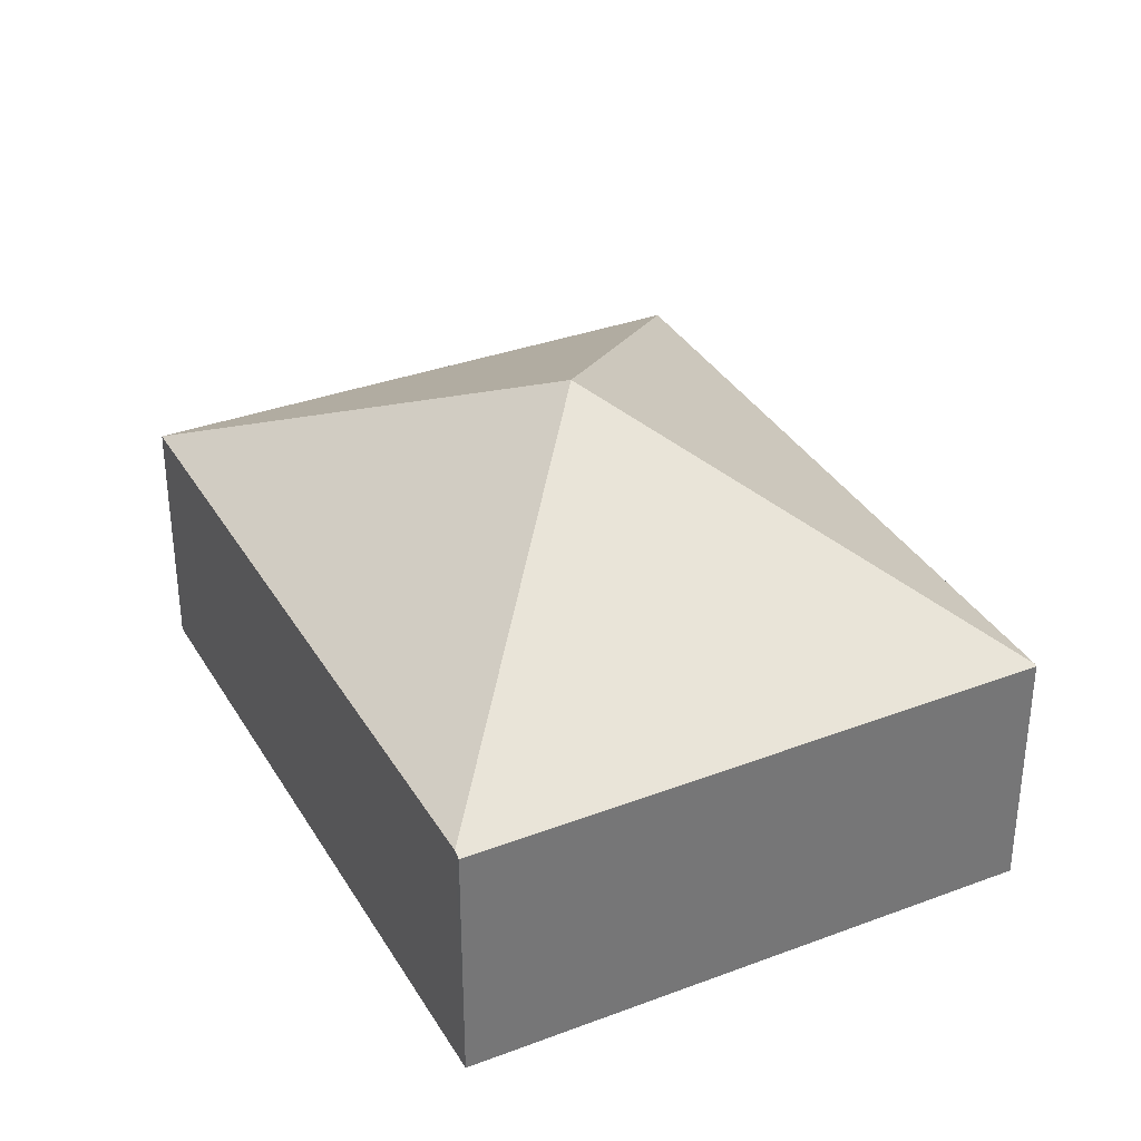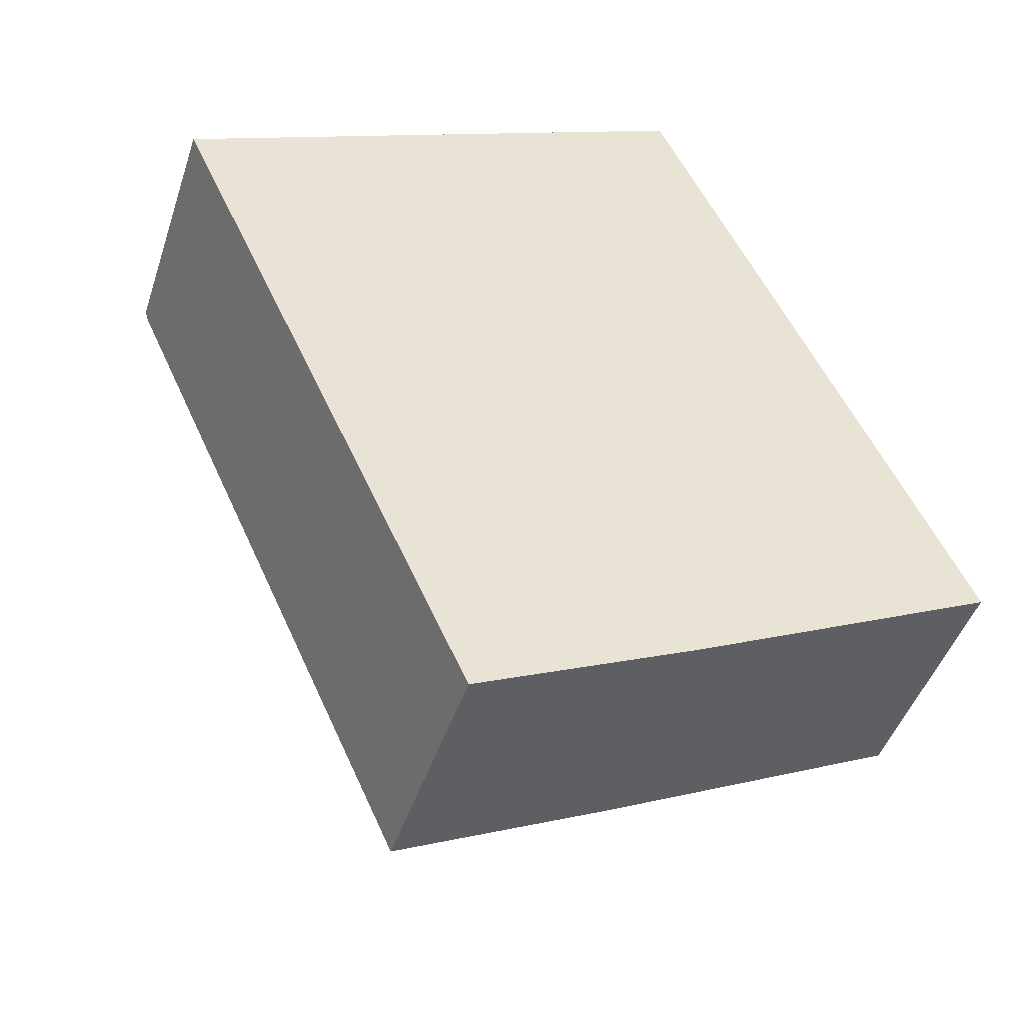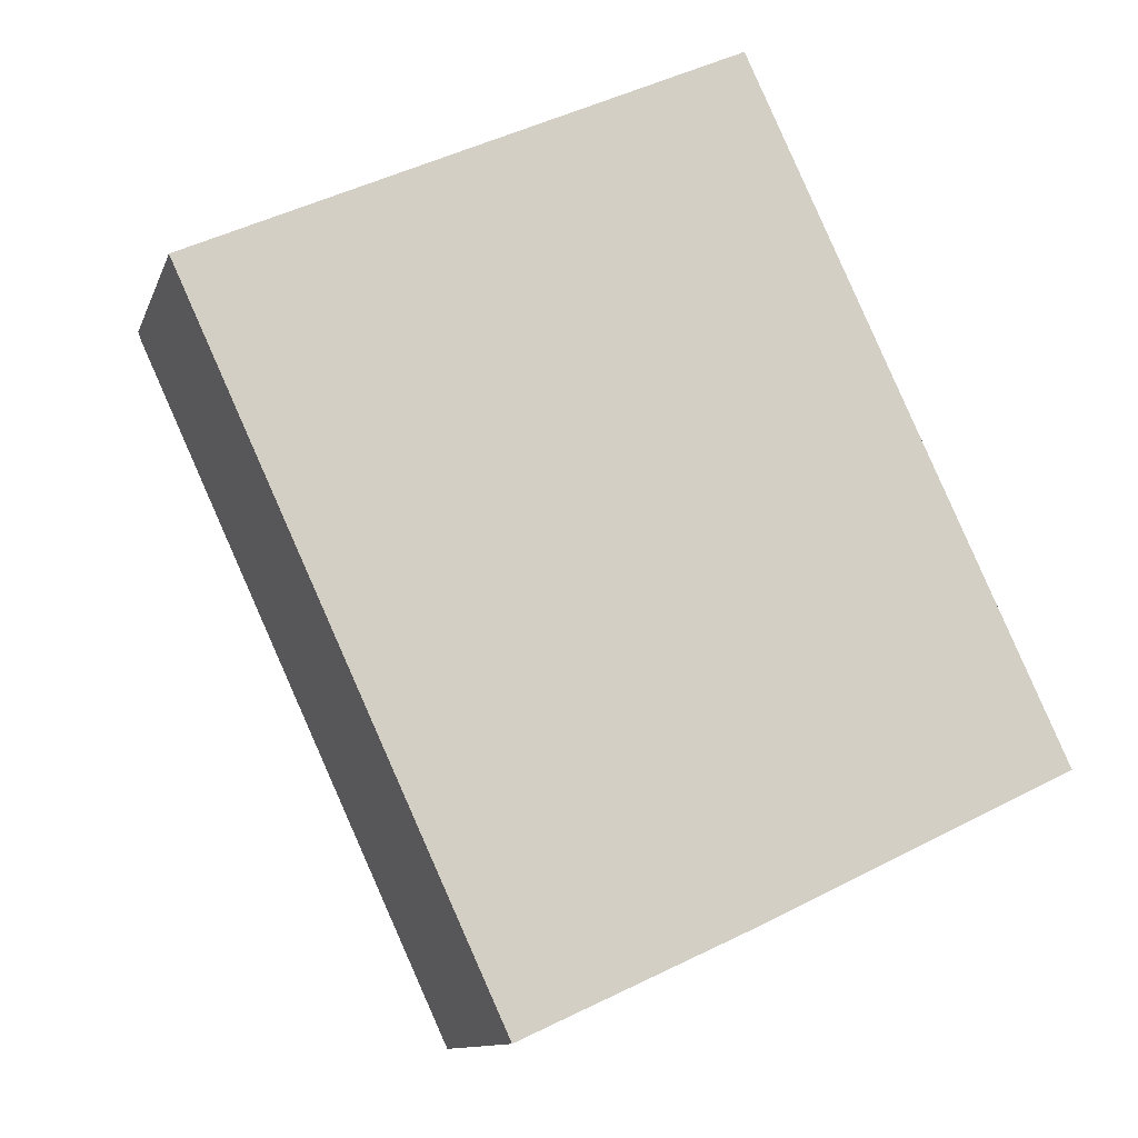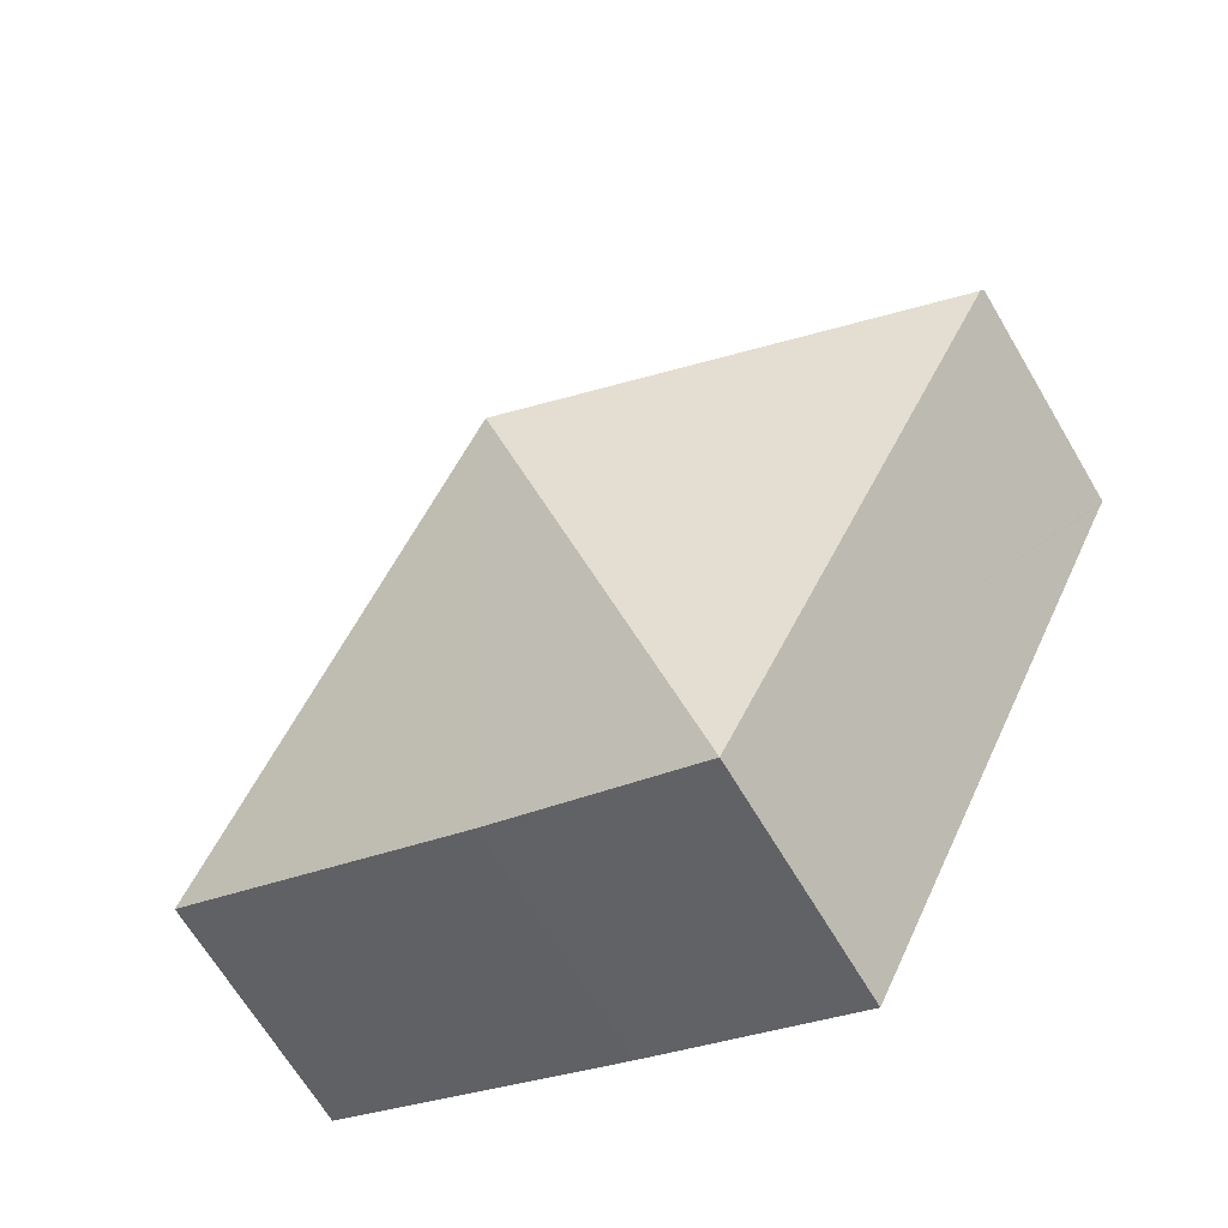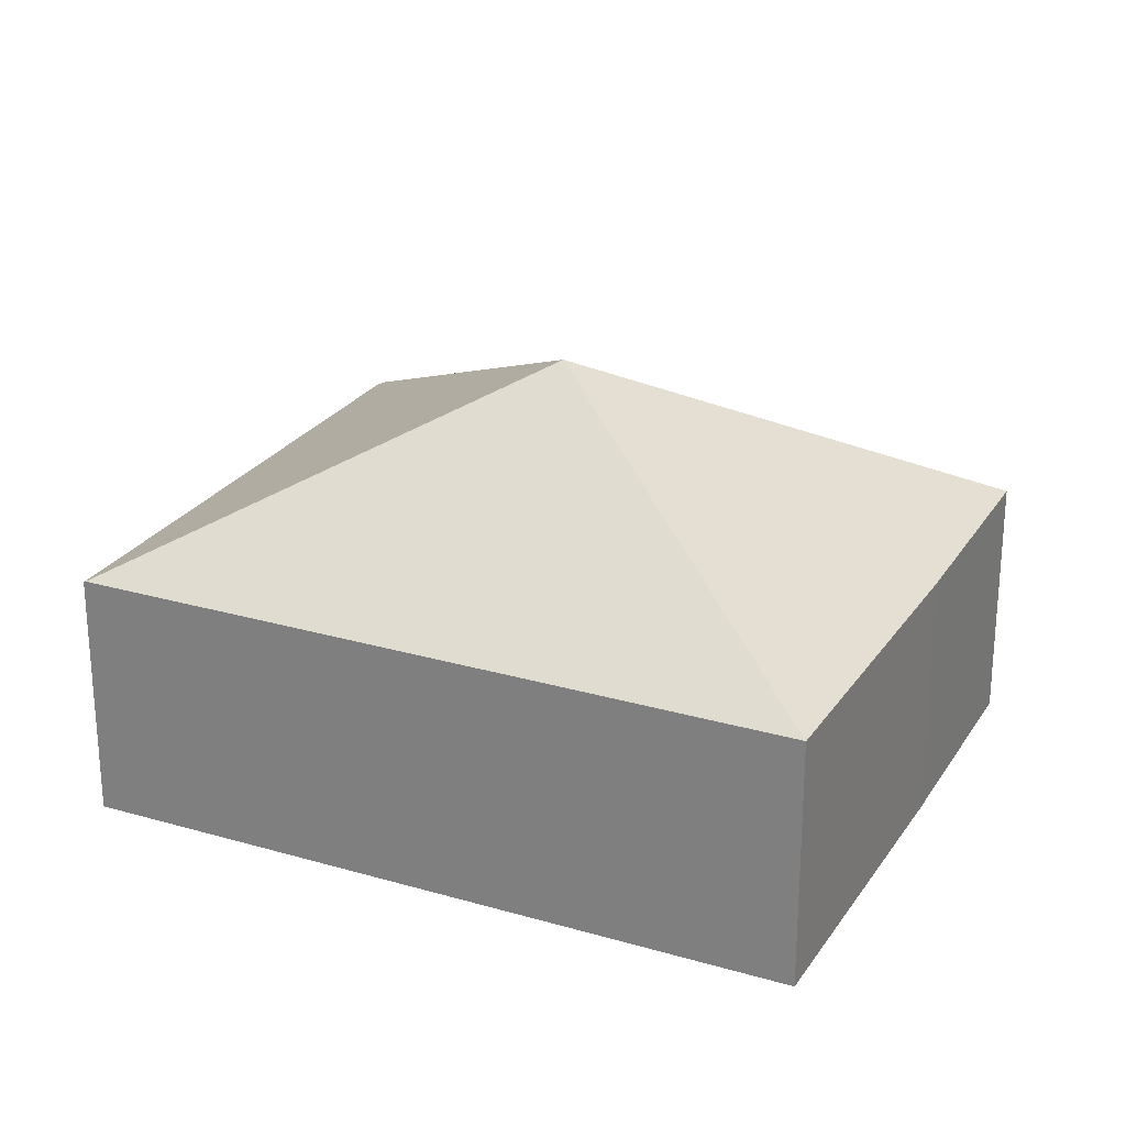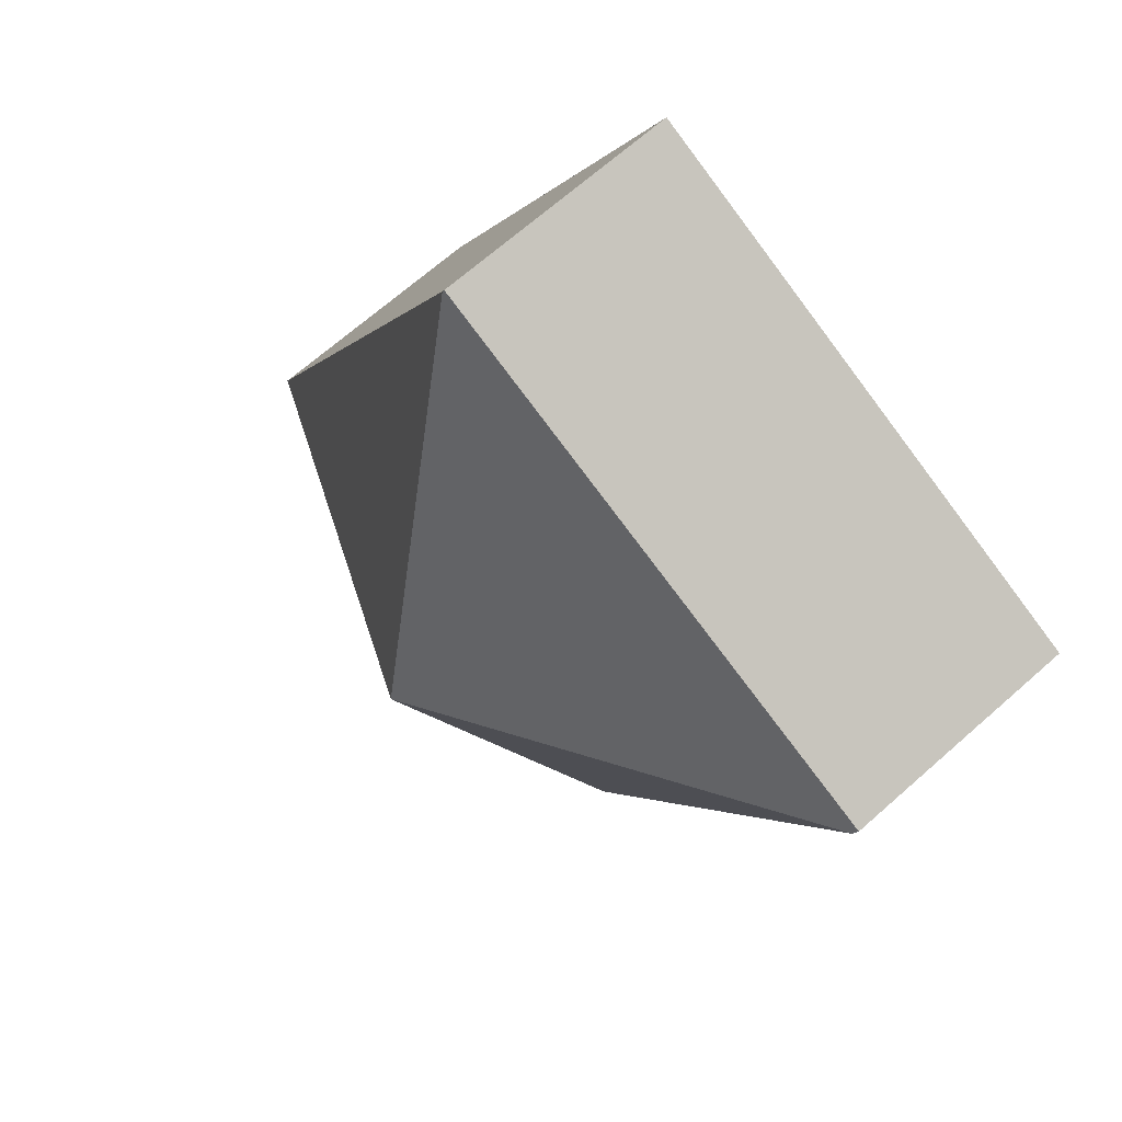
<metadata>
{"format":"obj","ext":"obj","renderer":"f3d","projection":"perspective","resolution":1024,"background":"white","views":[{"elev":34.9,"azim":-51.5,"up":"+Y"},{"elev":-45.5,"azim":-17.8,"up":"+Z"},{"elev":-11.4,"azim":-15.3,"up":"+Z"},{"elev":-66.6,"azim":-149.4,"up":"+Z"},{"elev":25.3,"azim":90.3,"up":"+Y"},{"elev":68.8,"azim":-131.4,"up":"+Z"}]}
</metadata>
<code>
v  5.521 2.589 2.542
v  0.033 2.595 -0.071
v  0 2.555 1.564e-16
v  4.38 4.531 -2.235
v  5.531 2.601 2.521
v  3.225 2.595 -7.004
v  8.73 2.596 -4.396
v  5.501 2.582 -5.956
v  5.521 -1.557e-16 2.542
v  0 0 0
v  8.73 2.692e-16 -4.396
v  5.531 -1.544e-16 2.521
v  5.501 3.647e-16 -5.956
v  3.225 4.289e-16 -7.004
v  0.033 4.348e-18 -0.071
g defaultobject
f 1 2 3
f 2 1 4
f 4 1 5
f 6 2 4
f 5 7 4
f 8 4 7
f 4 8 6
f 3 9 1
f 9 3 10
f 1 7 5
f 7 1 9
f 7 9 11
f 11 9 12
f 11 8 7
f 8 11 13
f 8 14 6
f 14 8 13
f 2 10 3
f 10 2 6
f 10 6 15
f 15 6 14
f 12 13 11
f 13 12 9
f 13 9 10
f 13 10 15
f 13 15 14

</code>
